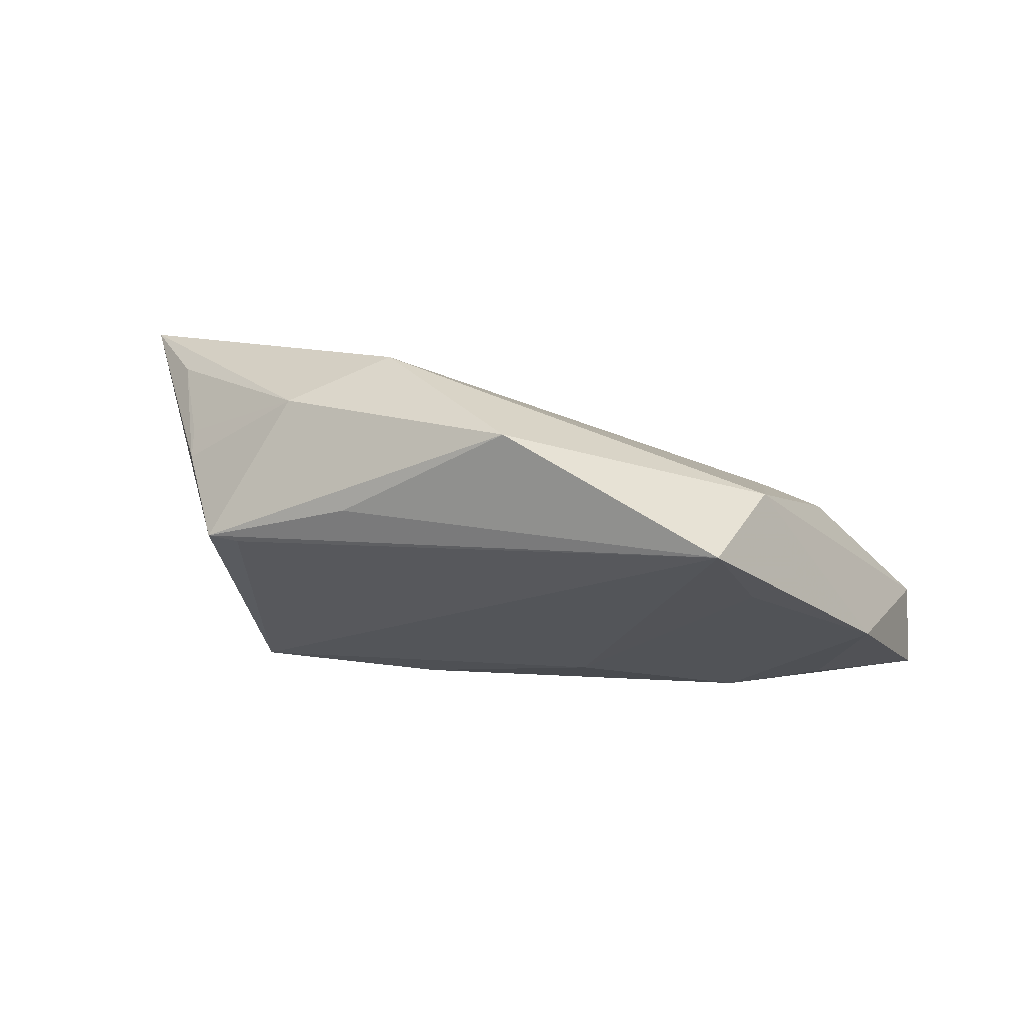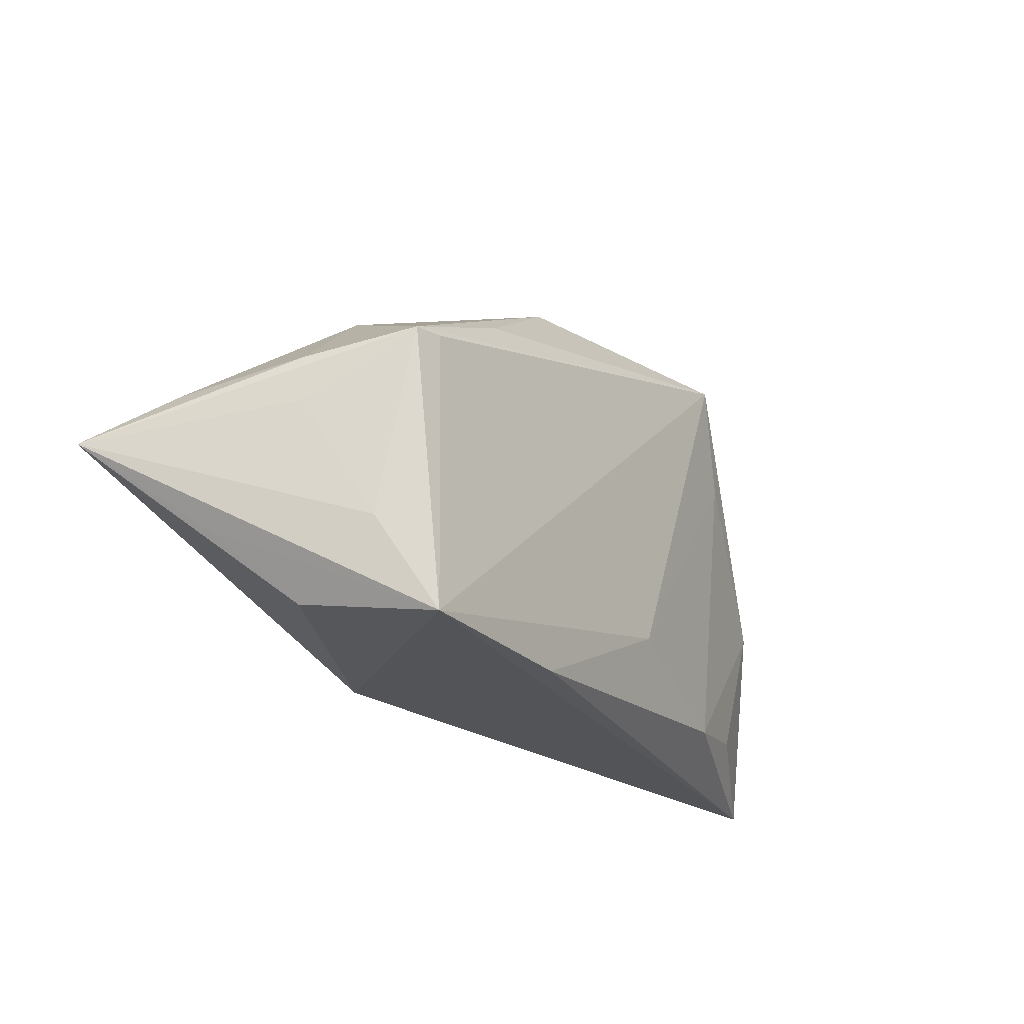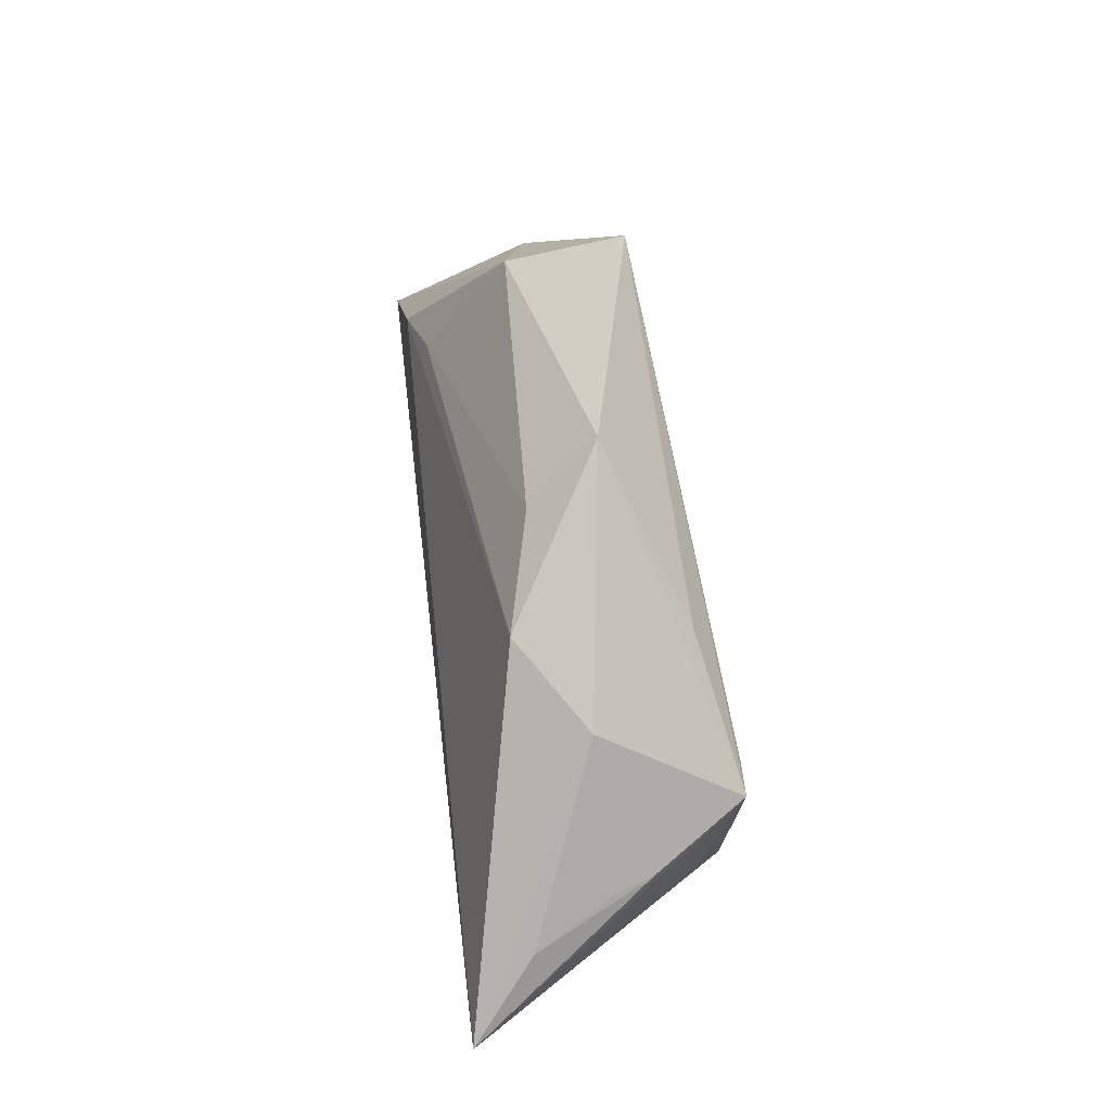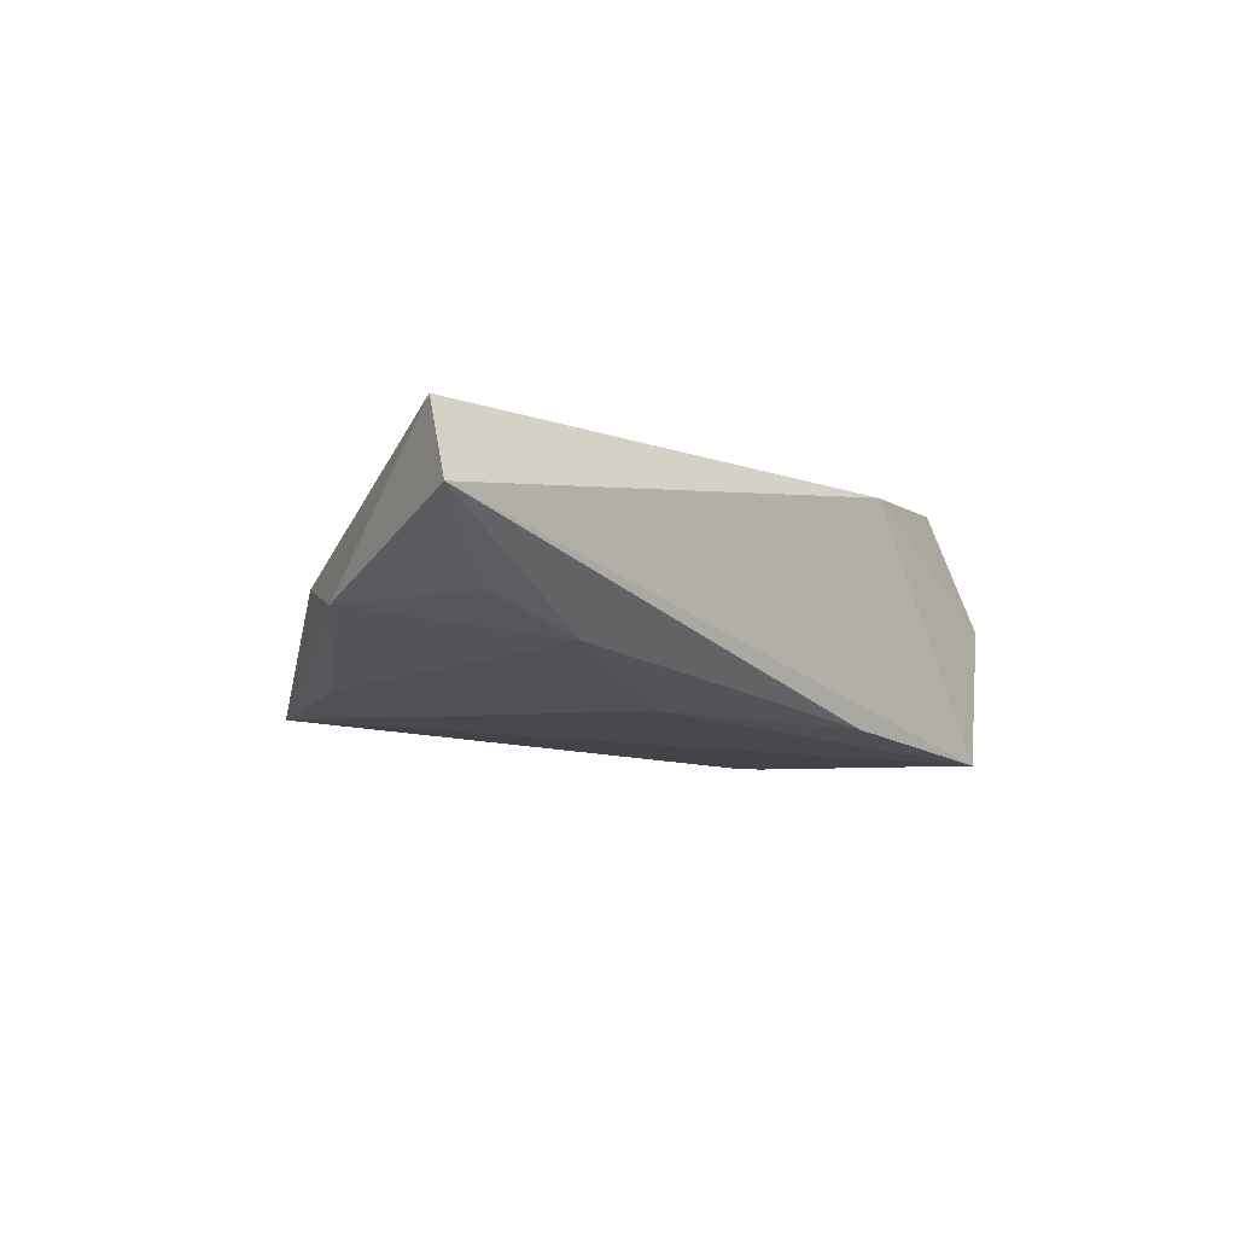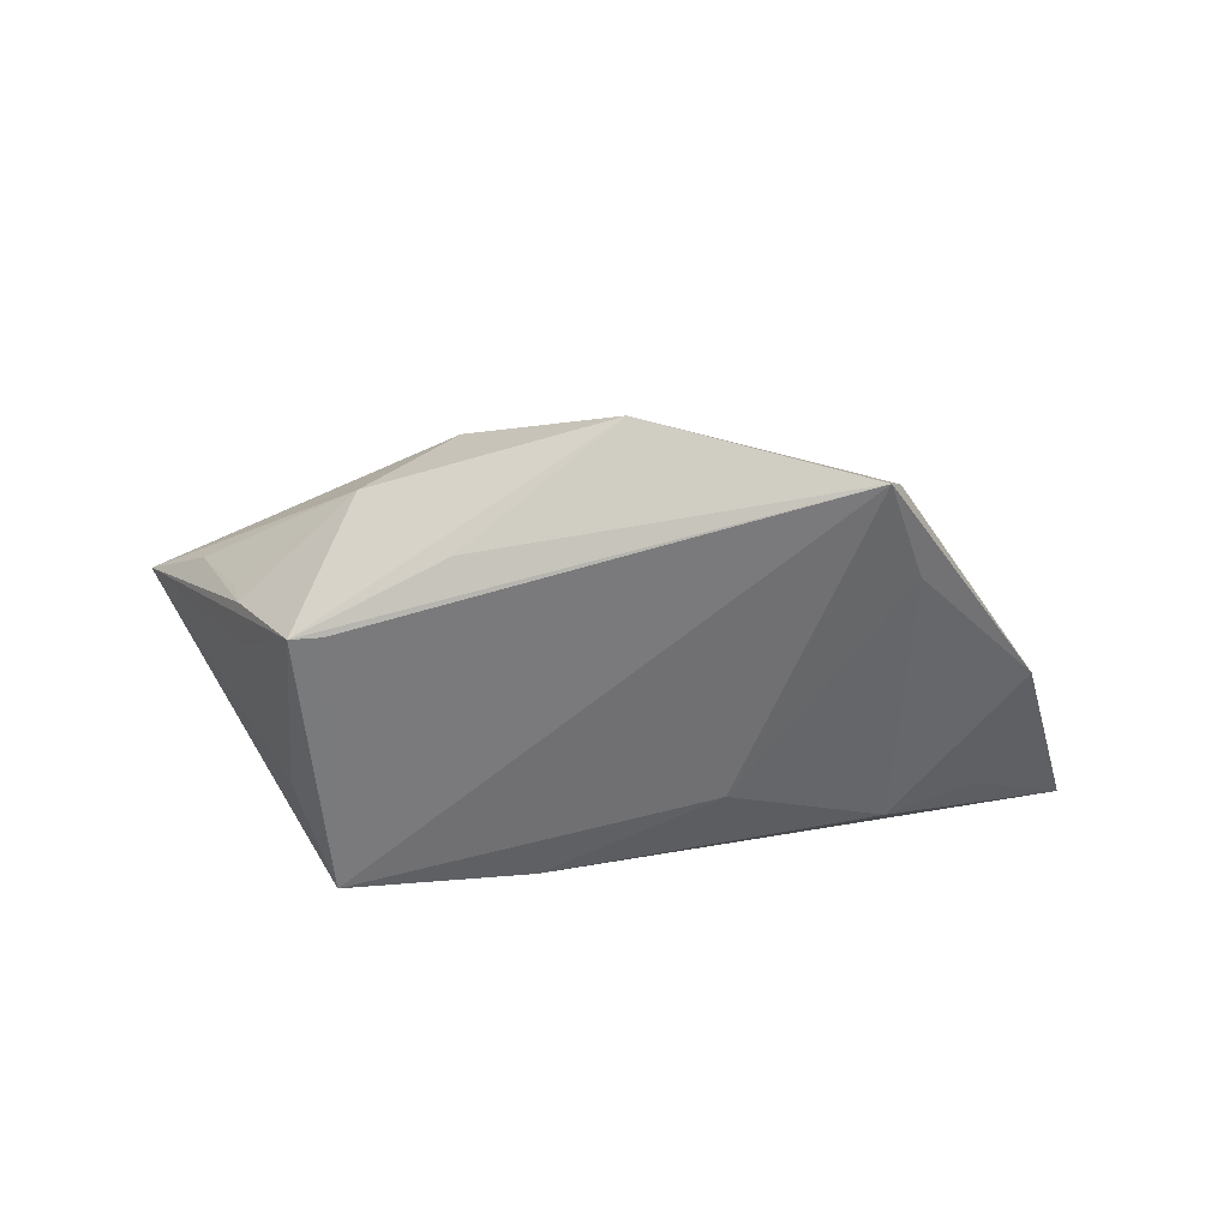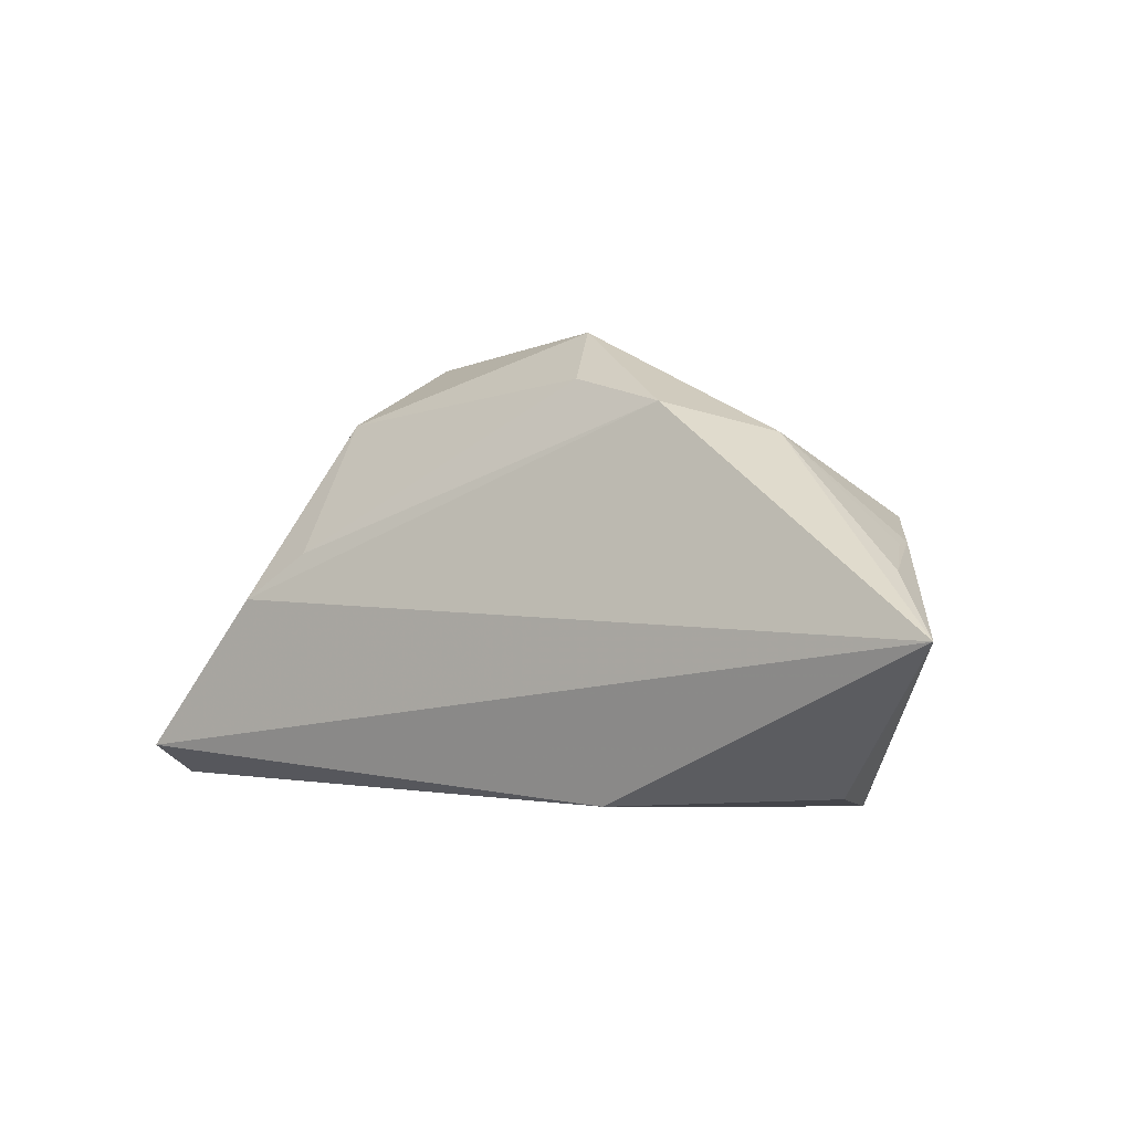
<metadata>
{"format":"obj","ext":"obj","renderer":"f3d","projection":"perspective","resolution":1024,"background":"white","views":[{"elev":62.0,"azim":-164.1,"up":"+Y"},{"elev":-25.3,"azim":131.7,"up":"+Y"},{"elev":64.2,"azim":82.4,"up":"+Y"},{"elev":-4.9,"azim":-49.8,"up":"+Z"},{"elev":-58.0,"azim":177.7,"up":"+Z"},{"elev":1.6,"azim":36.4,"up":"+Y"}]}
</metadata>
<code>
v 0.03844 -0.02066 -0.001302
v 0.05058 0.006205 0.008952
v -0.05222 0.0007607 -0.002747
v 0.04746 -0.01163 0.005831
v 0.03767 -0.01209 -0.0129
v -0.03584 -0.01897 -0.006327
v 0.03013 0.02187 -0.0006531
v -0.06064 -0.02395 0.006751
v 0.05905 -0.0006933 0.01739
v 0.0438 0.003147 -0.006143
v -0.0417 0.0009486 0.0148
v 0.04395 0.009052 -0.006
v -0.03057 0.03186 -0.013
v 0.01838 0.02555 0.00741
v 0.003769 0.02882 0.003647
v -0.04757 -0.01684 -0.001874
v 0.03176 -0.02395 -0.01818
v -0.0151 -0.01227 -0.01265
v 0.01811 0.02133 -0.01424
v 0.03241 0.01238 -0.01818
v -0.03577 0.01821 -0.01025
v 0.03654 0.01189 -0.01818
v -0.05796 -0.01922 0.0159
v 0.04509 0.008889 -0.001887
v 0.007526 -0.02371 -0.01438
v -0.001035 0.03528 -0.005386
v -0.03358 0.007018 0.01266
v -0.03407 0.02392 0.001677
v 0.01479 -0.02183 0.01344
f 7 22 26
f 9 7 14
f 14 7 26
f 11 23 9
f 9 14 11
f 11 14 27
f 26 13 28
f 28 11 27
f 23 11 28
f 26 22 19
f 19 13 26
f 22 13 19
f 9 22 12
f 22 7 12
f 17 5 9
f 22 5 17
f 17 18 13
f 3 28 13
f 3 8 23
f 23 28 3
f 29 1 9
f 29 17 1
f 8 17 29
f 23 8 29
f 9 23 29
f 10 22 9
f 9 5 10
f 10 5 22
f 27 14 15
f 15 28 27
f 15 14 26
f 26 28 15
f 2 7 9
f 9 12 2
f 6 18 25
f 18 17 25
f 25 8 6
f 25 17 8
f 9 1 4
f 4 17 9
f 1 17 4
f 20 13 22
f 22 17 20
f 20 17 13
f 6 3 21
f 21 3 13
f 21 18 6
f 13 18 21
f 6 8 16
f 16 3 6
f 8 3 16
f 24 12 7
f 7 2 24
f 24 2 12

</code>
